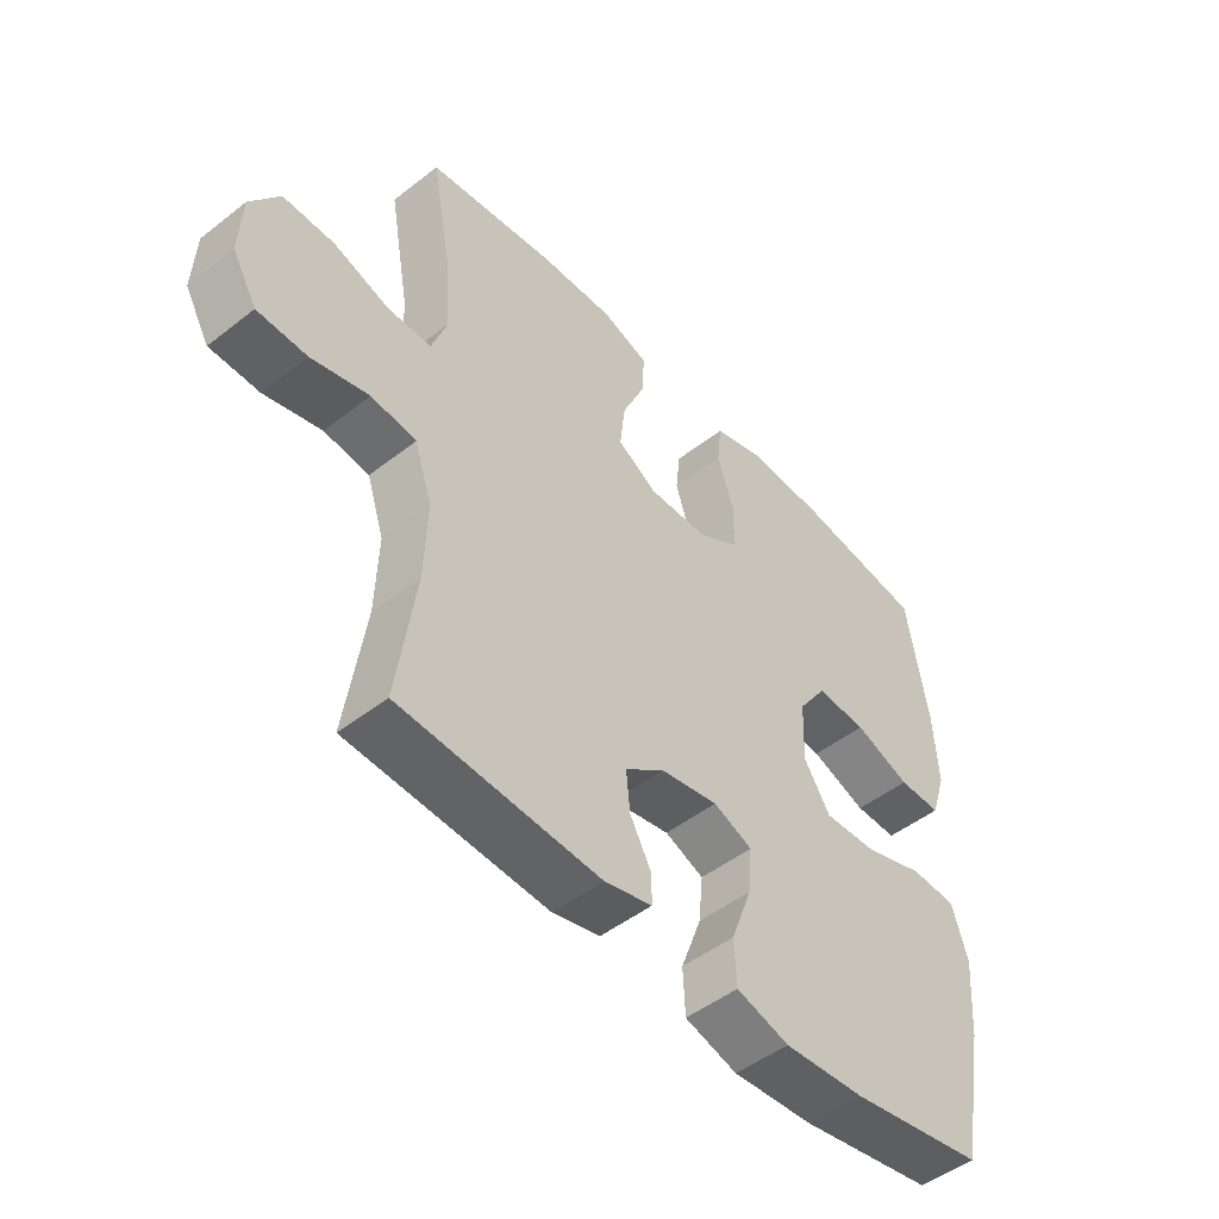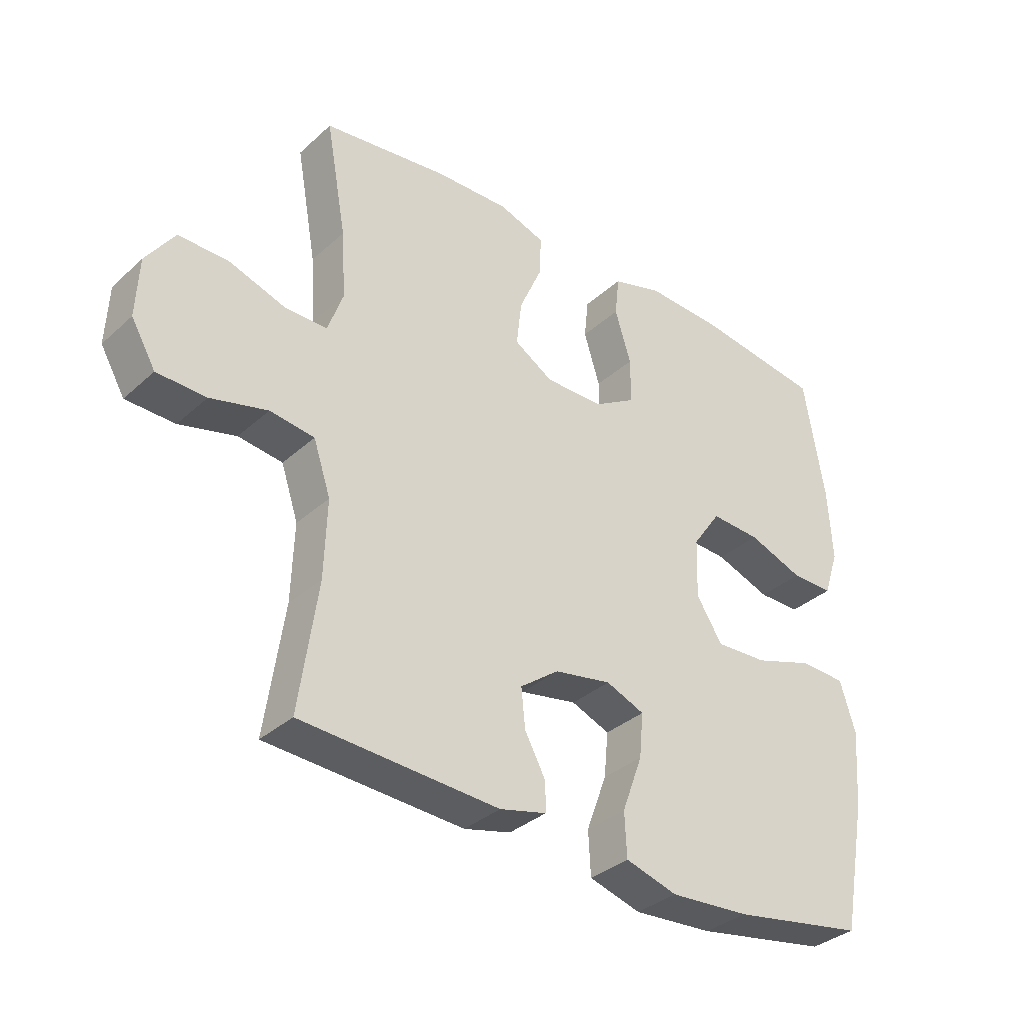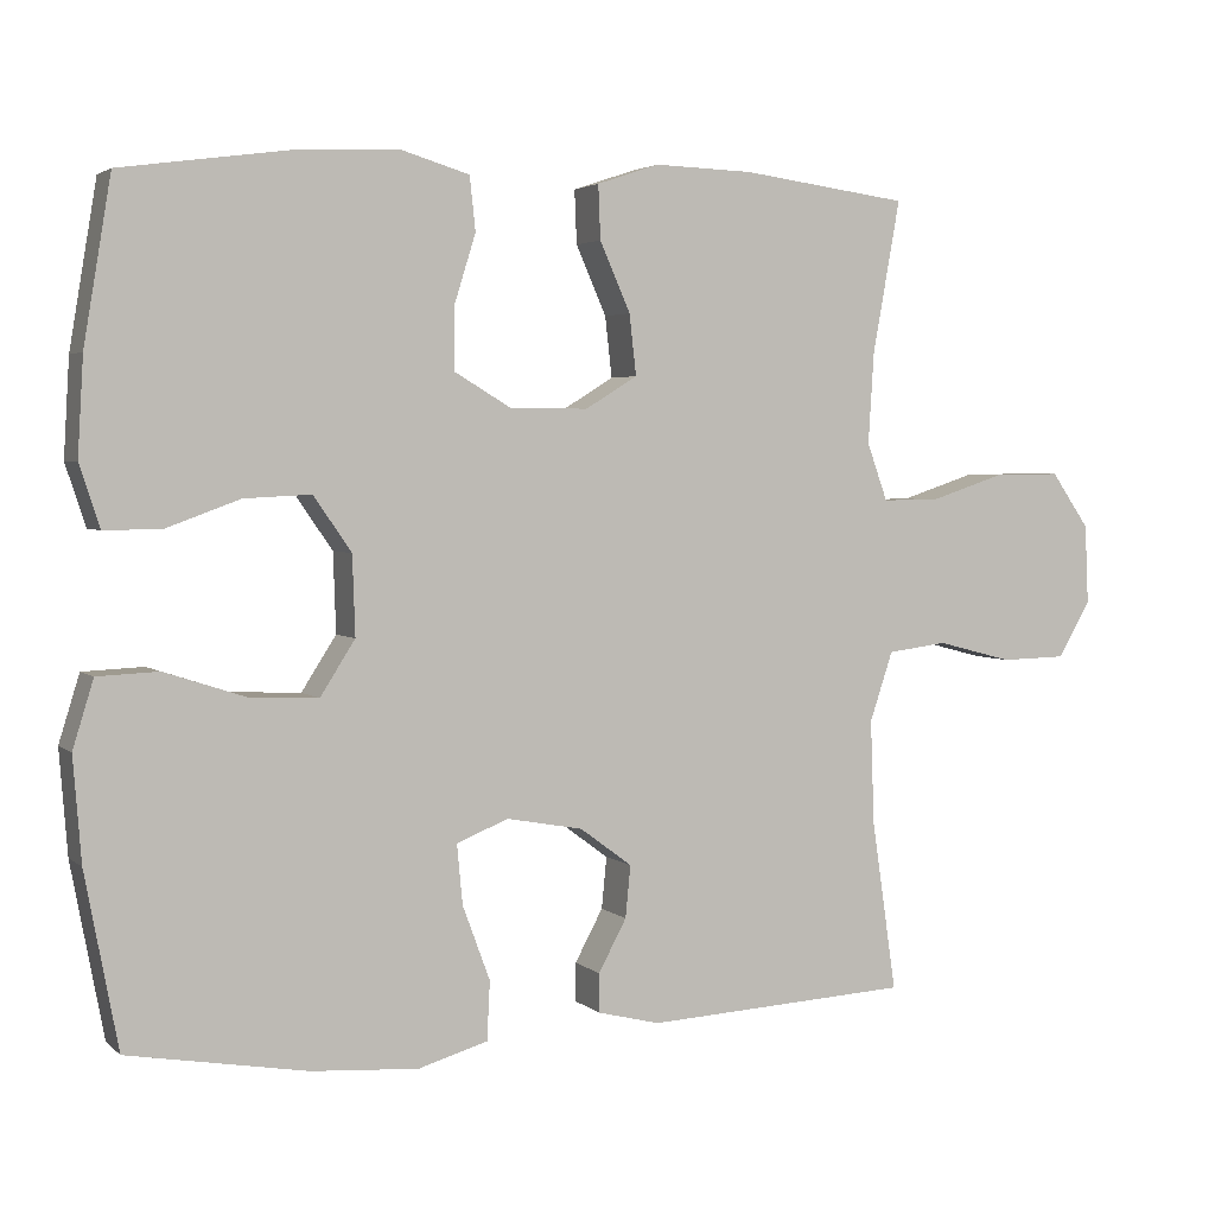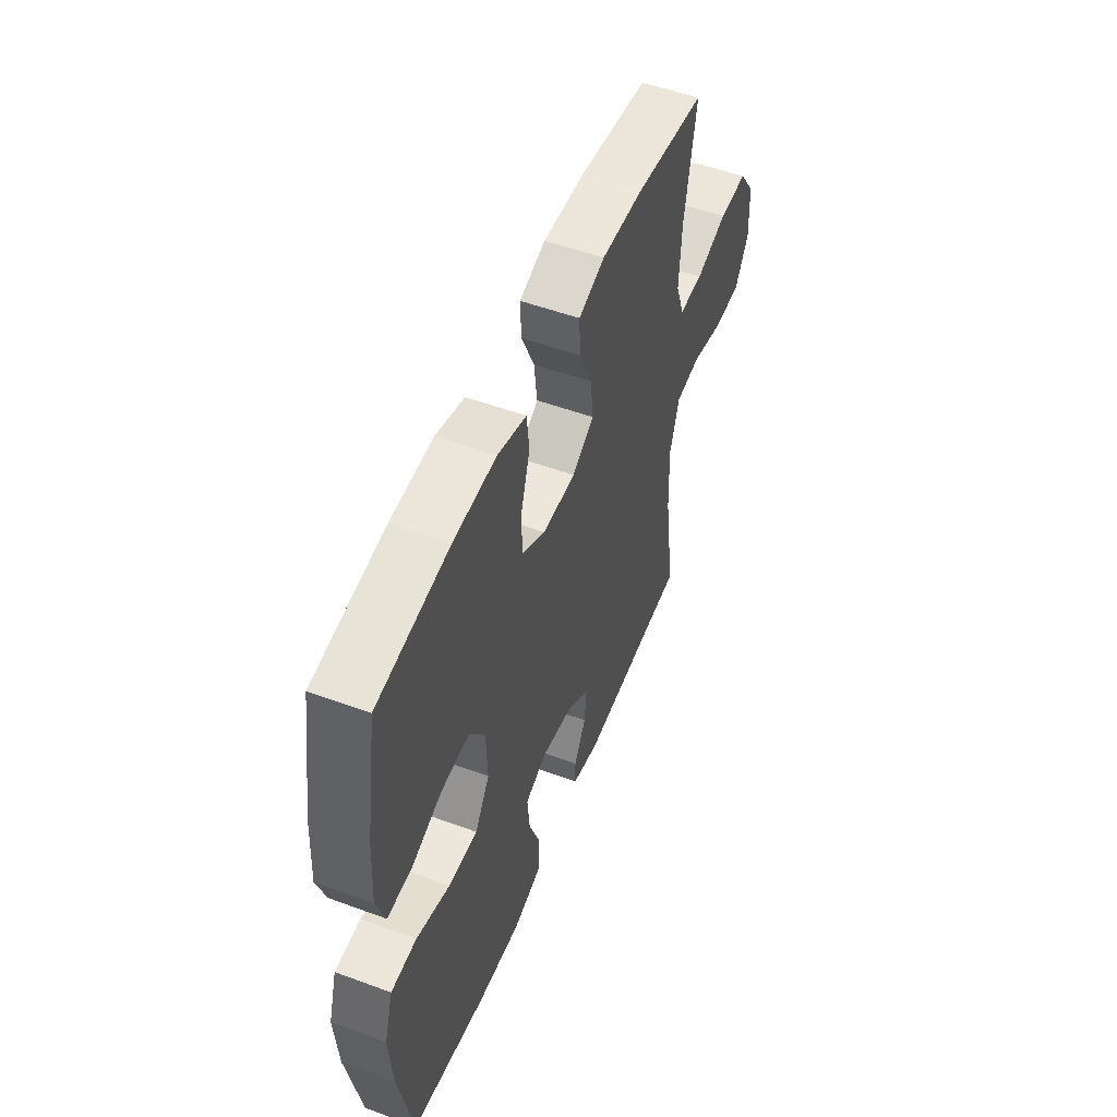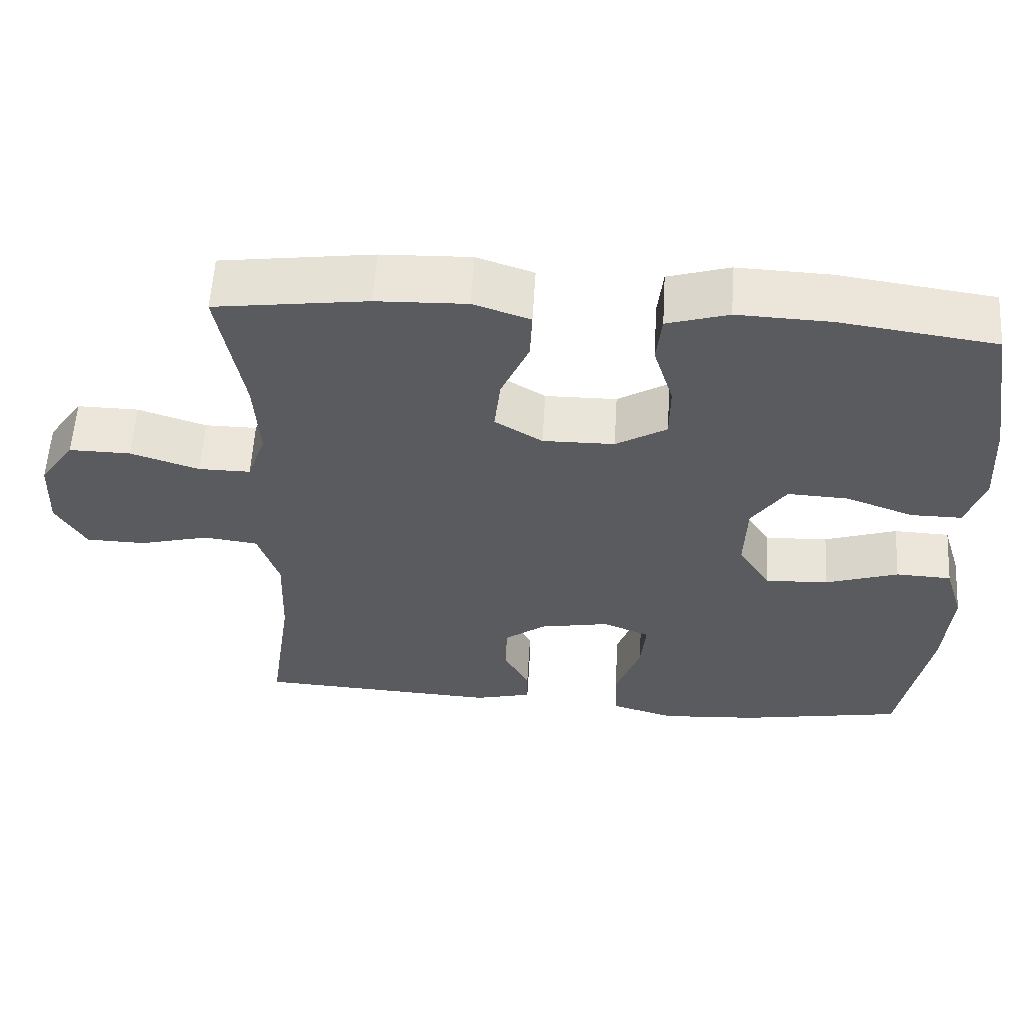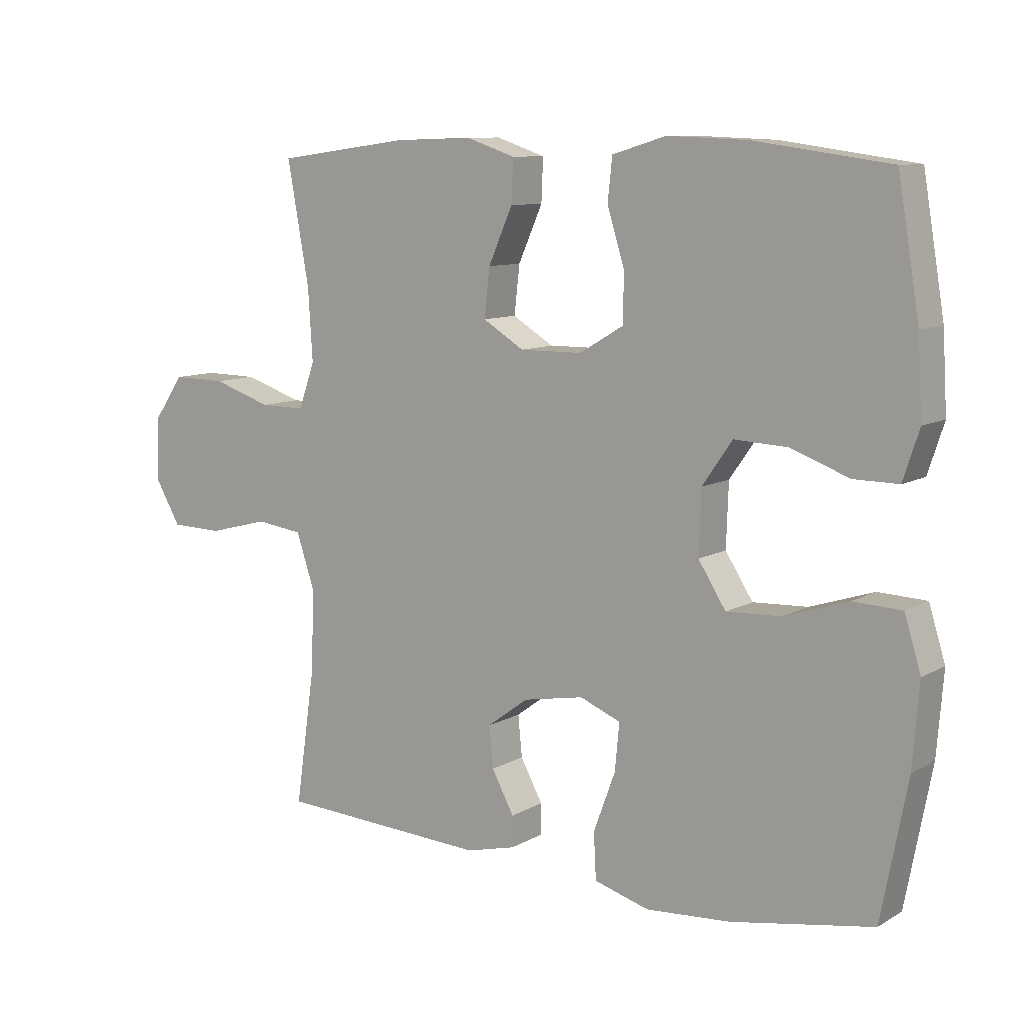
<metadata>
{"format":"obj","ext":"obj","renderer":"f3d","projection":"perspective","resolution":1024,"background":"white","views":[{"elev":-48.8,"azim":131.0,"up":"+Z"},{"elev":-34.3,"azim":140.2,"up":"+Z"},{"elev":3.2,"azim":-23.1,"up":"+Z"},{"elev":52.6,"azim":-68.4,"up":"+Z"},{"elev":57.5,"azim":-176.6,"up":"+Z"},{"elev":9.6,"azim":-145.1,"up":"+Z"}]}
</metadata>
<code>
o path1074
v 0.2579 0.0375 0.5295
v 0.1339 0.0375 0.5334
v 0.05602 0.0375 0.5073
v 0.05882 0.0375 0.4399
v 0.09706 0.0375 0.3532
v 0.1056 0.0375 0.2772
v 0.04045 0.0375 0.2372
v -0.05792 0.0375 0.2381
v -0.1279 0.0375 0.2797
v -0.1285 0.0375 0.3568
v -0.1013 0.0375 0.4443
v -0.1086 0.0375 0.5116
v -0.1933 0.0375 0.5369
v -0.3213 0.0375 0.5317
v -0.5343 0.0375 0.5017
v -0.5685 0.0375 0.2965
v -0.5756 0.0375 0.1746
v -0.5503 0.0375 0.0972
v -0.4797 0.0375 0.09771
v -0.3868 0.0375 0.1319
v -0.3032 0.0375 0.136
v -0.2557 0.0375 0.06751
v -0.2523 0.0375 -0.0322
v -0.296 0.0375 -0.1007
v -0.3831 0.0375 -0.09666
v -0.4834 0.0375 -0.06389
v -0.5599 0.0375 -0.06729
v -0.5859 0.0375 -0.1517
v -0.5757 0.0375 -0.282
v -0.5343 0.0375 -0.5
v -0.3103 0.0375 -0.5387
v -0.1764 0.0375 -0.5478
v -0.08936 0.0375 -0.5222
v -0.08564 0.0375 -0.4487
v -0.1201 0.0375 -0.3554
v -0.1271 0.0375 -0.2807
v -0.06241 0.0375 -0.2544
v 0.03341 0.0375 -0.2719
v 0.09857 0.0375 -0.3201
v 0.09216 0.0375 -0.3852
v 0.05698 0.0375 -0.4506
v 0.05669 0.0375 -0.4992
v 0.1354 0.0375 -0.5187
v 0.4676 0.0375 -0.5
v 0.4365 0.0375 -0.2851
v 0.432 0.0375 -0.1555
v 0.4609 0.0375 -0.0687
v 0.5355 0.0375 -0.05891
v 0.6309 0.0375 -0.08371
v 0.7131 0.0375 -0.08157
v 0.754 0.0375 -0.01112
v 0.7494 0.0375 0.08831
v 0.7015 0.0375 0.1572
v 0.617 0.0375 0.156
v 0.523 0.0375 0.125
v 0.4517 0.0375 0.1245
v 0.426 0.0375 0.1966
v 0.4332 0.0375 0.3103
v 0.4676 0.0375 0.5017
v 0.2579 -0.0375 0.5295
v 0.1339 -0.0375 0.5334
v 0.05602 -0.0375 0.5073
v 0.05882 -0.0375 0.4399
v 0.09706 -0.0375 0.3532
v 0.1056 -0.0375 0.2772
v 0.04045 -0.0375 0.2372
v -0.05792 -0.0375 0.2381
v -0.1279 -0.0375 0.2797
v -0.1285 -0.0375 0.3568
v -0.1013 -0.0375 0.4443
v -0.1086 -0.0375 0.5116
v -0.1933 -0.0375 0.5369
v -0.3213 -0.0375 0.5317
v -0.5343 -0.0375 0.5017
v -0.5685 -0.0375 0.2965
v -0.5756 -0.0375 0.1746
v -0.5503 -0.0375 0.0972
v -0.4797 -0.0375 0.09771
v -0.3868 -0.0375 0.1319
v -0.3032 -0.0375 0.136
v -0.2557 -0.0375 0.06751
v -0.2523 -0.0375 -0.0322
v -0.296 -0.0375 -0.1007
v -0.3831 -0.0375 -0.09666
v -0.4834 -0.0375 -0.06389
v -0.5599 -0.0375 -0.06729
v -0.5859 -0.0375 -0.1517
v -0.5757 -0.0375 -0.282
v -0.5343 -0.0375 -0.5
v -0.3103 -0.0375 -0.5387
v -0.1764 -0.0375 -0.5478
v -0.08936 -0.0375 -0.5222
v -0.08564 -0.0375 -0.4487
v -0.1201 -0.0375 -0.3554
v -0.1271 -0.0375 -0.2807
v -0.06241 -0.0375 -0.2544
v 0.03341 -0.0375 -0.2719
v 0.09857 -0.0375 -0.3201
v 0.09216 -0.0375 -0.3852
v 0.05698 -0.0375 -0.4506
v 0.05669 -0.0375 -0.4992
v 0.1354 -0.0375 -0.5187
v 0.4676 -0.0375 -0.5
v 0.4365 -0.0375 -0.2851
v 0.432 -0.0375 -0.1555
v 0.4609 -0.0375 -0.0687
v 0.5355 -0.0375 -0.05891
v 0.6309 -0.0375 -0.08371
v 0.7131 -0.0375 -0.08157
v 0.754 -0.0375 -0.01112
v 0.7494 -0.0375 0.08831
v 0.7015 -0.0375 0.1572
v 0.617 -0.0375 0.156
v 0.523 -0.0375 0.125
v 0.4517 -0.0375 0.1245
v 0.426 -0.0375 0.1966
v 0.4332 -0.0375 0.3103
v 0.4676 -0.0375 0.5017
v -0.1086 0.0375 0.5116
v -0.1086 0.0375 0.5116
v -0.1933 0.0375 0.5369
v -0.3213 0.0375 0.5317
v 0.2579 0.0375 0.5295
v 0.1339 0.0375 0.5334
v 0.05602 0.0375 0.5073
v 0.05602 0.0375 0.5073
v -0.1013 0.0375 0.4443
v 0.05882 0.0375 0.4399
v -0.5343 0.0375 0.5017
v -0.5343 0.0375 0.5017
v 0.4676 0.0375 0.5017
v 0.4676 0.0375 0.5017
v -0.1285 0.0375 0.3568
v 0.09706 0.0375 0.3532
v 0.4332 0.0375 0.3103
v -0.5685 0.0375 0.2965
v -0.1279 0.0375 0.2797
v 0.1056 0.0375 0.2772
v 0.1056 0.0375 0.2772
v 0.426 0.0375 0.1966
v -0.5756 0.0375 0.1746
v -0.05792 0.0375 0.2381
v 0.04045 0.0375 0.2372
v 0.4517 0.0375 0.1245
v 0.4517 0.0375 0.1245
v -0.3868 0.0375 0.1319
v -0.3032 0.0375 0.136
v -0.5503 0.0375 0.0972
v -0.5503 0.0375 0.0972
v 0.7494 0.0375 0.08831
v 0.7015 0.0375 0.1572
v 0.617 0.0375 0.156
v 0.523 0.0375 0.125
v -0.2557 0.0375 0.06751
v -0.4797 0.0375 0.09771
v 0.754 0.0375 -0.01112
v -0.2523 0.0375 -0.0322
v 0.7131 0.0375 -0.08157
v -0.296 0.0375 -0.1007
v 0.6309 0.0375 -0.08371
v 0.5355 0.0375 -0.05891
v 0.4609 0.0375 -0.0687
v 0.4609 0.0375 -0.0687
v -0.3831 0.0375 -0.09666
v -0.4834 0.0375 -0.06389
v -0.5599 0.0375 -0.06729
v -0.5599 0.0375 -0.06729
v -0.5859 0.0375 -0.1517
v 0.432 0.0375 -0.1555
v -0.5757 0.0375 -0.282
v 0.4365 0.0375 -0.2851
v -0.06241 0.0375 -0.2544
v 0.03341 0.0375 -0.2719
v -0.1271 0.0375 -0.2807
v -0.1271 0.0375 -0.2807
v 0.09857 0.0375 -0.3201
v -0.1201 0.0375 -0.3554
v 0.09216 0.0375 -0.3852
v -0.08564 0.0375 -0.4487
v 0.05698 0.0375 -0.4506
v 0.4676 0.0375 -0.5
v 0.4676 0.0375 -0.5
v -0.08936 0.0375 -0.5222
v -0.08936 0.0375 -0.5222
v 0.05669 0.0375 -0.4992
v 0.05669 0.0375 -0.4992
v -0.5343 0.0375 -0.5
v -0.5343 0.0375 -0.5
v 0.1354 0.0375 -0.5187
v -0.3103 0.0375 -0.5387
v -0.1764 0.0375 -0.5478
v -0.1086 -0.0375 0.5116
v -0.1086 -0.0375 0.5116
v -0.1933 -0.0375 0.5369
v -0.3213 -0.0375 0.5317
v 0.2579 -0.0375 0.5295
v 0.1339 -0.0375 0.5334
v 0.05602 -0.0375 0.5073
v 0.05602 -0.0375 0.5073
v -0.1013 -0.0375 0.4443
v 0.05882 -0.0375 0.4399
v -0.5343 -0.0375 0.5017
v -0.5343 -0.0375 0.5017
v 0.4676 -0.0375 0.5017
v 0.4676 -0.0375 0.5017
v -0.1285 -0.0375 0.3568
v 0.09706 -0.0375 0.3532
v 0.4332 -0.0375 0.3103
v -0.5685 -0.0375 0.2965
v -0.1279 -0.0375 0.2797
v 0.1056 -0.0375 0.2772
v 0.1056 -0.0375 0.2772
v 0.426 -0.0375 0.1966
v -0.5756 -0.0375 0.1746
v -0.05792 -0.0375 0.2381
v 0.04045 -0.0375 0.2372
v 0.4517 -0.0375 0.1245
v 0.4517 -0.0375 0.1245
v -0.3868 -0.0375 0.1319
v -0.3032 -0.0375 0.136
v -0.5503 -0.0375 0.0972
v -0.5503 -0.0375 0.0972
v 0.7494 -0.0375 0.08831
v 0.7015 -0.0375 0.1572
v 0.617 -0.0375 0.156
v 0.523 -0.0375 0.125
v -0.2557 -0.0375 0.06751
v -0.4797 -0.0375 0.09771
v 0.754 -0.0375 -0.01112
v -0.2523 -0.0375 -0.0322
v 0.7131 -0.0375 -0.08157
v -0.296 -0.0375 -0.1007
v 0.6309 -0.0375 -0.08371
v 0.5355 -0.0375 -0.05891
v 0.4609 -0.0375 -0.0687
v 0.4609 -0.0375 -0.0687
v -0.3831 -0.0375 -0.09666
v -0.4834 -0.0375 -0.06389
v -0.5599 -0.0375 -0.06729
v -0.5599 -0.0375 -0.06729
v -0.5859 -0.0375 -0.1517
v 0.432 -0.0375 -0.1555
v -0.5757 -0.0375 -0.282
v 0.4365 -0.0375 -0.2851
v -0.06241 -0.0375 -0.2544
v 0.03341 -0.0375 -0.2719
v -0.1271 -0.0375 -0.2807
v -0.1271 -0.0375 -0.2807
v 0.09857 -0.0375 -0.3201
v -0.1201 -0.0375 -0.3554
v 0.09216 -0.0375 -0.3852
v -0.08564 -0.0375 -0.4487
v 0.05698 -0.0375 -0.4506
v 0.4676 -0.0375 -0.5
v 0.4676 -0.0375 -0.5
v -0.08936 -0.0375 -0.5222
v -0.08936 -0.0375 -0.5222
v 0.05669 -0.0375 -0.4992
v 0.05669 -0.0375 -0.4992
v -0.5343 -0.0375 -0.5
v -0.5343 -0.0375 -0.5
v 0.1354 -0.0375 -0.5187
v -0.3103 -0.0375 -0.5387
v -0.1764 -0.0375 -0.5478
f 219 220 195
f 192 194 200
f 216 246 235
f 228 214 221
f 250 263 264
f 232 263 247
f 241 238 239
f 252 264 256
f 245 230 247
f 196 208 204
f 263 237 243
f 244 249 251
f 251 253 262
f 229 233 231
f 215 230 216
f 250 264 252
f 200 194 206
f 242 249 244
f 246 242 235
f 262 253 258
f 216 230 245
f 225 223 224
f 226 234 225
f 210 227 215
f 234 233 225
f 244 251 262
f 247 263 250
f 225 233 223
f 230 232 247
f 220 210 206
f 223 233 229
f 237 263 232
f 197 207 196
f 216 217 211
f 243 237 241
f 202 209 195
f 209 219 195
f 195 206 194
f 219 214 228
f 217 234 226
f 195 220 206
f 227 210 220
f 198 201 197
f 207 197 201
f 213 211 217
f 246 249 242
f 209 214 219
f 244 262 254
f 208 211 213
f 216 235 217
f 263 243 260
f 230 215 227
f 237 238 241
f 216 245 246
f 217 235 234
f 207 211 208
f 196 207 208
f 120 13 72 193
f 13 14 73 72
f 1 2 61 60
f 2 126 199 61
f 11 12 71 70
f 3 4 63 62
f 14 130 203 73
f 132 1 60 205
f 10 11 70 69
f 4 5 64 63
f 58 59 118 117
f 15 16 75 74
f 9 10 69 68
f 5 139 212 64
f 57 58 117 116
f 16 17 76 75
f 8 9 68 67
f 6 7 66 65
f 7 8 67 66
f 145 57 116 218
f 20 21 80 79
f 17 149 222 76
f 52 53 112 111
f 53 54 113 112
f 54 55 114 113
f 21 22 81 80
f 19 20 79 78
f 18 19 78 77
f 55 56 115 114
f 51 52 111 110
f 22 23 82 81
f 50 51 110 109
f 23 24 83 82
f 49 50 109 108
f 48 49 108 107
f 163 48 107 236
f 25 26 85 84
f 26 167 240 85
f 27 28 87 86
f 46 47 106 105
f 24 25 84 83
f 28 29 88 87
f 45 46 105 104
f 37 38 97 96
f 175 37 96 248
f 38 39 98 97
f 35 36 95 94
f 39 40 99 98
f 34 35 94 93
f 40 41 100 99
f 182 45 104 255
f 184 34 93 257
f 41 186 259 100
f 29 188 261 88
f 42 43 102 101
f 43 44 103 102
f 30 31 90 89
f 32 33 92 91
f 31 32 91 90
f 146 122 147
f 119 127 121
f 143 162 173
f 155 148 141
f 177 191 190
f 159 174 190
f 168 166 165
f 179 183 191
f 172 174 157
f 123 131 135
f 190 170 164
f 171 178 176
f 178 189 180
f 156 158 160
f 142 143 157
f 177 179 191
f 127 133 121
f 169 171 176
f 173 162 169
f 189 185 180
f 143 172 157
f 152 151 150
f 153 152 161
f 137 142 154
f 161 152 160
f 171 189 178
f 174 177 190
f 152 150 160
f 157 174 159
f 147 133 137
f 150 156 160
f 164 159 190
f 124 123 134
f 143 138 144
f 170 168 164
f 129 122 136
f 136 122 146
f 122 121 133
f 146 155 141
f 144 153 161
f 122 133 147
f 154 147 137
f 125 124 128
f 134 128 124
f 140 144 138
f 173 169 176
f 136 146 141
f 171 181 189
f 135 140 138
f 143 144 162
f 190 187 170
f 157 154 142
f 164 168 165
f 143 173 172
f 144 161 162
f 134 135 138
f 123 135 134

</code>
